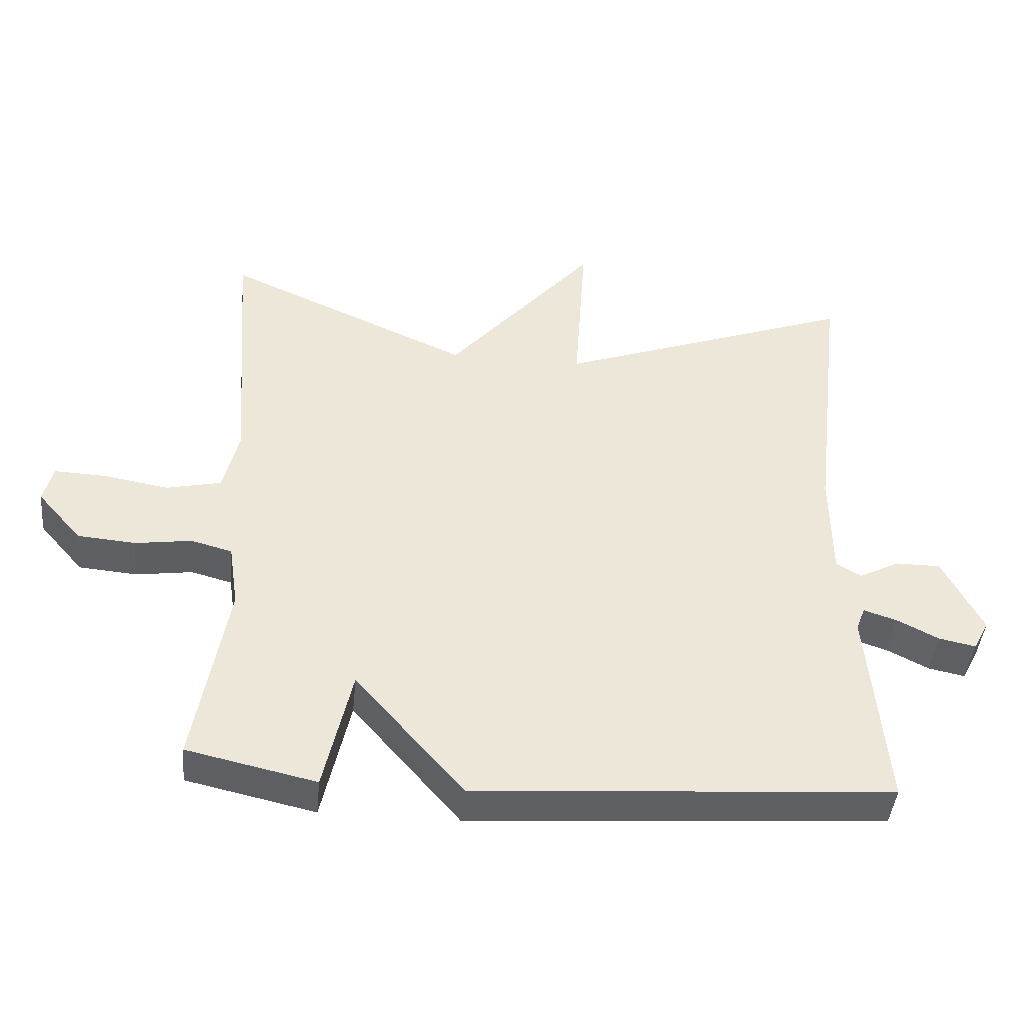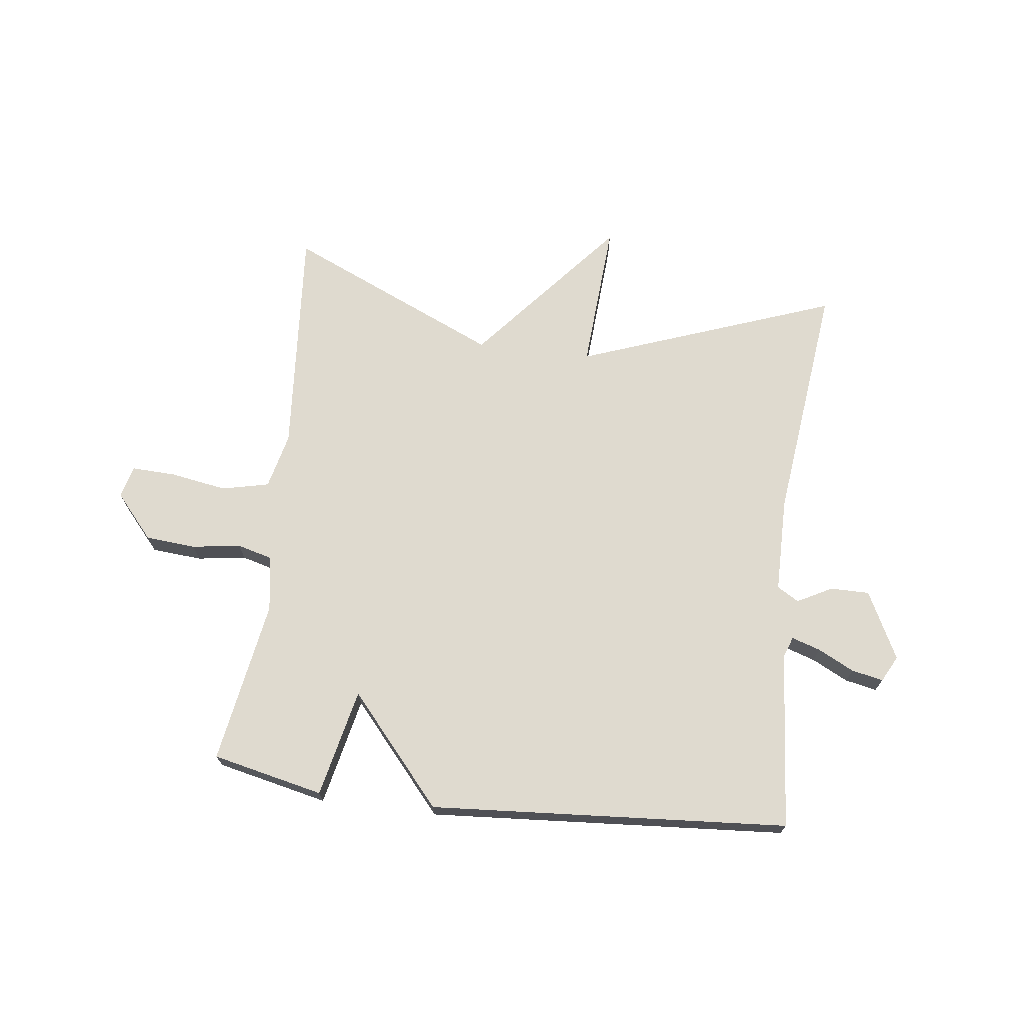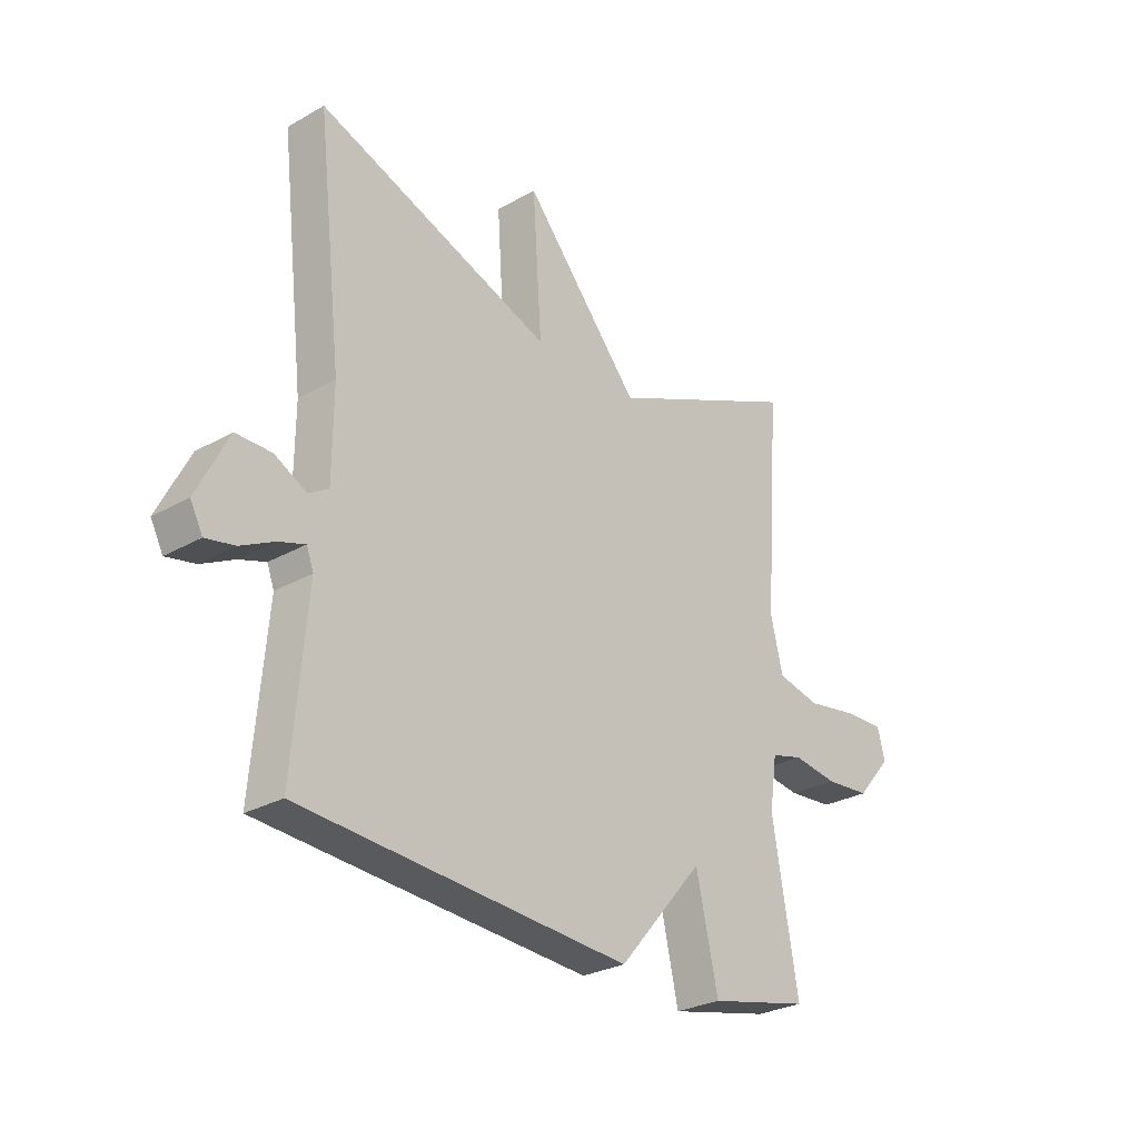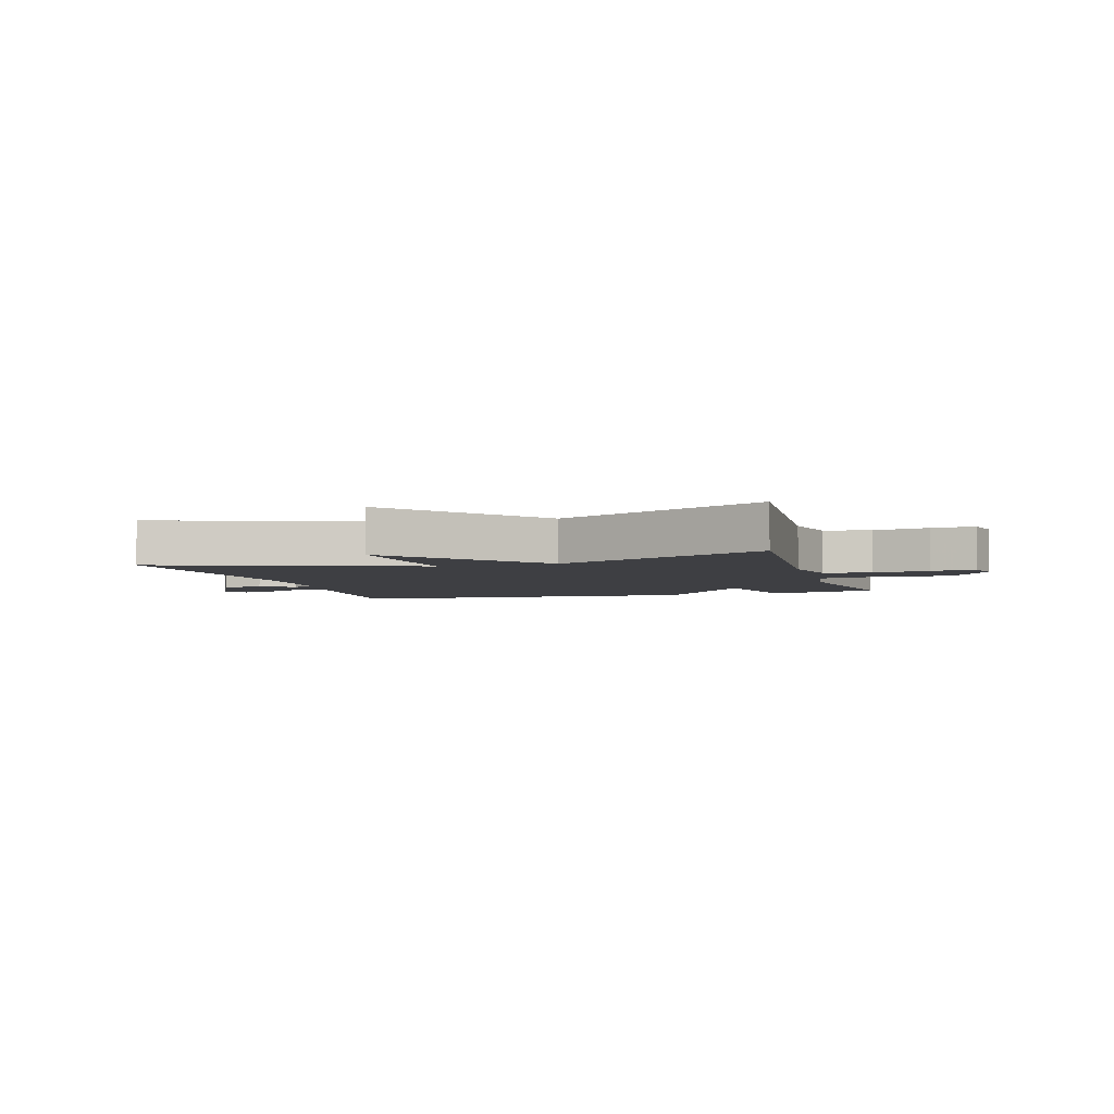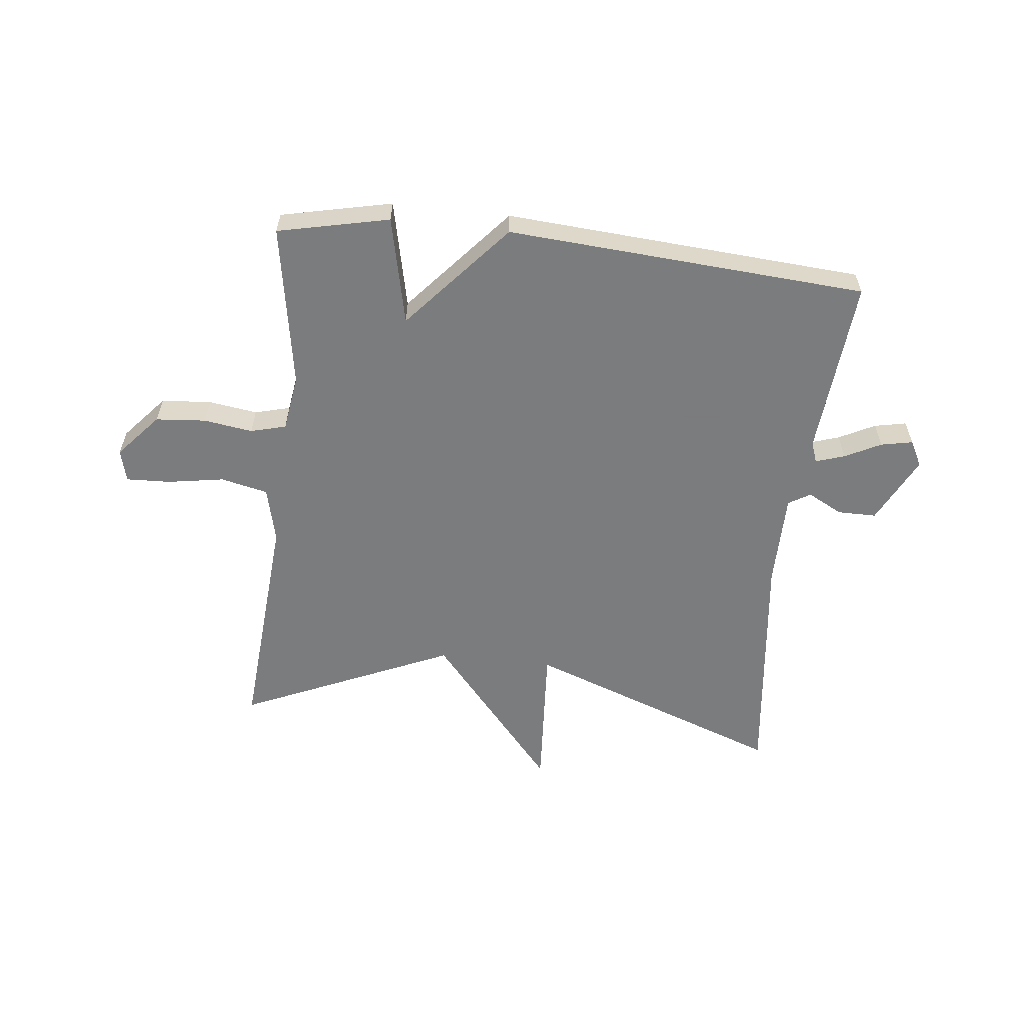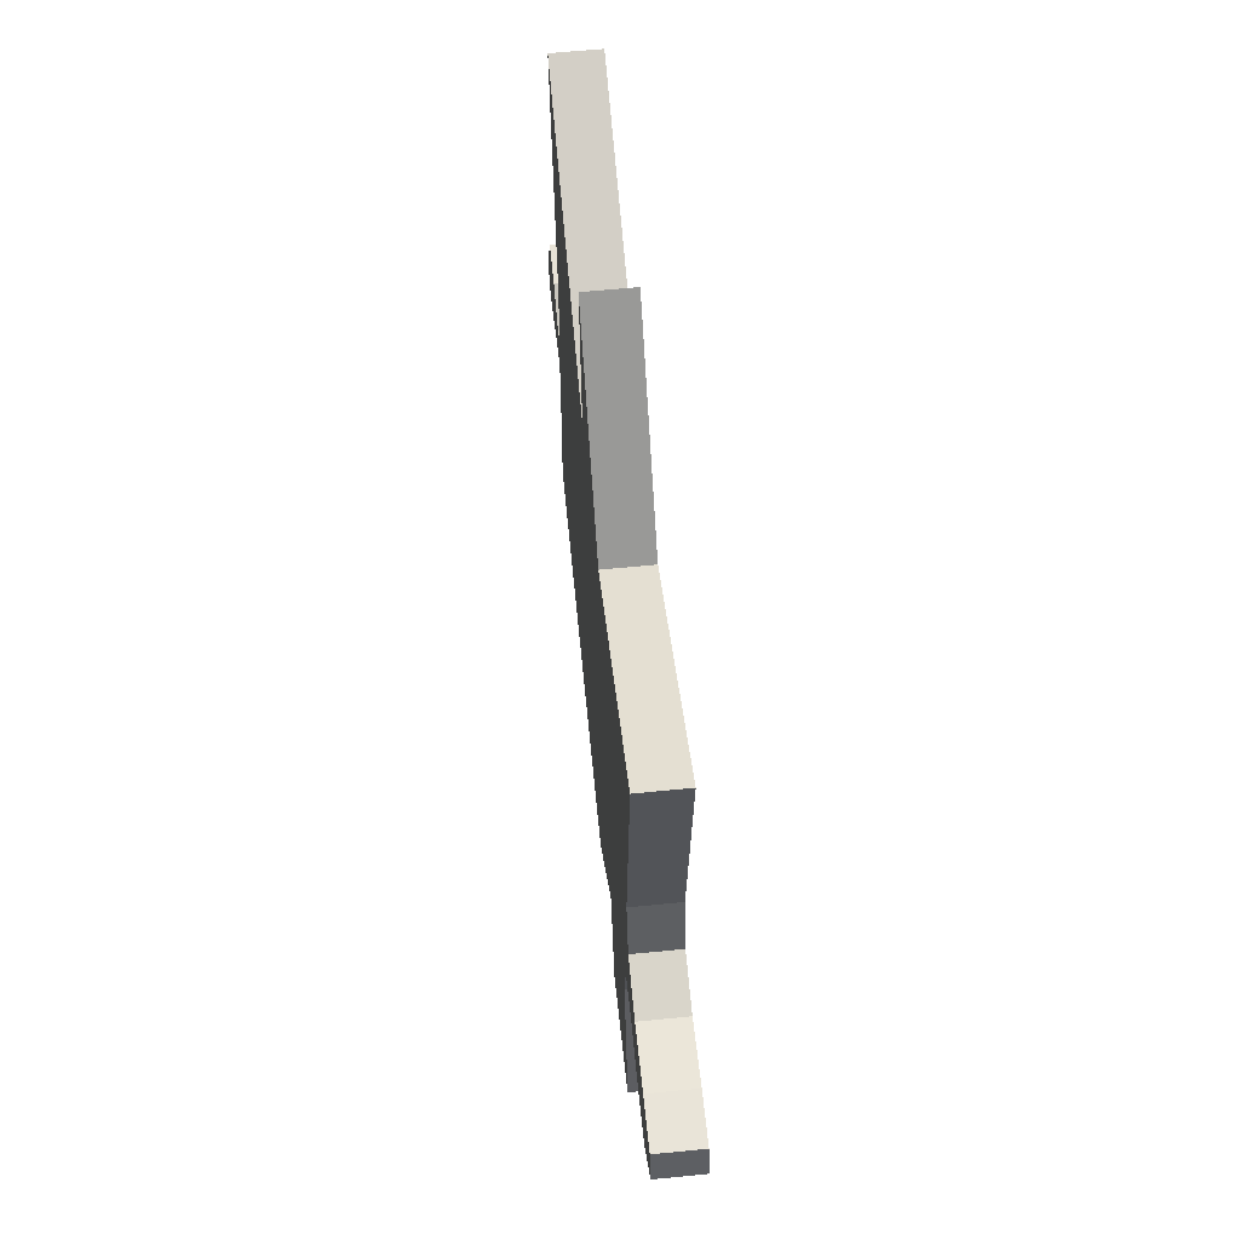
<metadata>
{"format":"obj","ext":"obj","renderer":"f3d","projection":"perspective","resolution":1024,"background":"white","views":[{"elev":-43.6,"azim":174.4,"up":"+Z"},{"elev":70.6,"azim":-173.0,"up":"+Y"},{"elev":-27.8,"azim":-49.1,"up":"+Z"},{"elev":-4.3,"azim":16.7,"up":"+Y"},{"elev":-58.6,"azim":173.6,"up":"+Y"},{"elev":62.1,"azim":84.3,"up":"+Z"}]}
</metadata>
<code>
v -0.5 0.07 -0.5
v -0.474 0.07 -0.197
v -0.487 0.07 -0.162
v -0.536 0.07 -0.178
v -0.597 0.07 -0.209
v -0.651 0.07 -0.22
v -0.674 0.07 -0.176
v -0.616 0.07 -0.061
v -0.55 0.07 -0.061
v -0.491 0.07 -0.092
v -0.454 0.07 -0.07
v -0.453 0.07 0.091
v -0.5 0.07 0.5
v -0.061 0.07 0.34
v -0.078 0.07 0.595
v 0.139 0.07 0.34
v 0.5 0.07 0.5
v 0.471 0.07 0.108
v 0.494 0.07 0.013
v 0.574 0.07 -0.005
v 0.67 0.07 0.011
v 0.745 0.07 0.014
v 0.759 0.07 -0.041
v 0.694 0.07 -0.116
v 0.609 0.07 -0.123
v 0.526 0.07 -0.111
v 0.466 0.07 -0.127
v 0.452 0.07 -0.222
v 0.5 0.07 -0.5
v 0.311 0.07 -0.542
v 0.27 0.07 -0.358
v 0.111 0.07 -0.542
v -0.5 0 -0.5
v -0.474 0 -0.197
v -0.487 0 -0.162
v -0.536 0 -0.178
v -0.597 0 -0.209
v -0.651 0 -0.22
v -0.674 0 -0.176
v -0.616 0 -0.061
v -0.55 0 -0.061
v -0.491 0 -0.092
v -0.454 0 -0.07
v -0.453 0 0.091
v -0.5 0 0.5
v -0.061 0 0.34
v -0.078 0 0.595
v 0.139 0 0.34
v 0.5 0 0.5
v 0.471 0 0.108
v 0.494 0 0.013
v 0.574 0 -0.005
v 0.67 0 0.011
v 0.745 0 0.014
v 0.759 0 -0.041
v 0.694 0 -0.116
v 0.609 0 -0.123
v 0.526 0 -0.111
v 0.466 0 -0.127
v 0.452 0 -0.222
v 0.5 0 -0.5
v 0.311 0 -0.542
v 0.27 0 -0.358
v 0.111 0 -0.542
f 31 32 1 2
f 28 29 30 31
f 31 2 3
f 28 31 3
f 27 28 3
f 26 27 3
f 24 25 26
f 23 24 26
f 22 23 26
f 21 22 26
f 20 21 26
f 19 20 26 3
f 18 19 3
f 16 17 18 3
f 14 15 16
f 14 16 3 4
f 12 13 14
f 11 12 14
f 11 14 4
f 4 5 6
f 11 4 6
f 10 11 6
f 8 9 10
f 7 8 10
f 6 7 10
f 34 33 64 63
f 63 62 61 60
f 35 34 63
f 35 63 60
f 35 60 59
f 35 59 58
f 58 57 56
f 58 56 55
f 58 55 54
f 58 54 53
f 58 53 52
f 35 58 52 51
f 35 51 50
f 35 50 49 48
f 48 47 46
f 36 35 48 46
f 46 45 44
f 46 44 43
f 36 46 43
f 38 37 36
f 38 36 43
f 38 43 42
f 42 41 40
f 42 40 39
f 42 39 38
f 1 33 34 2
f 2 34 35 3
f 3 35 36 4
f 4 36 37 5
f 5 37 38 6
f 6 38 39 7
f 7 39 40 8
f 8 40 41 9
f 9 41 42 10
f 10 42 43 11
f 11 43 44 12
f 12 44 45 13
f 13 45 46 14
f 14 46 47 15
f 15 47 48 16
f 16 48 49 17
f 17 49 50 18
f 18 50 51 19
f 19 51 52 20
f 20 52 53 21
f 21 53 54 22
f 22 54 55 23
f 23 55 56 24
f 24 56 57 25
f 25 57 58 26
f 26 58 59 27
f 27 59 60 28
f 28 60 61 29
f 29 61 62 30
f 30 62 63 31
f 31 63 64 32
f 32 64 33 1

</code>
